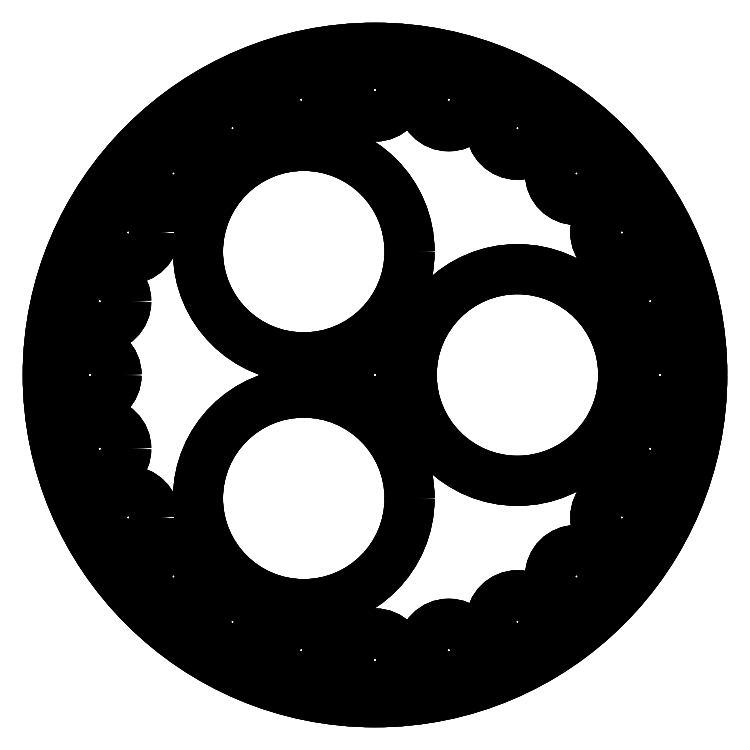
<metadata>
{"format":"dxf","ext":"dxf","renderer":"ezdxf+matplotlib","layout":"modelspace","background":"white","min_lineweight":24,"dpi":150}
</metadata>
<code>
0
SECTION
2
ENTITIES
0
CIRCLE
8
Shape
10
0
20
0
40
64.97
0
LINE
8
Shape
10
64.97
20
-1.591e-14
30
0
11
64.97
21
-1.591e-14
31
1
0
CIRCLE
8
Shape
10
0
20
0
40
64.97
0
LINE
8
Shape
10
64.97
20
-1.591e-14
30
0
11
64.97
21
-1.591e-14
31
1
0
CIRCLE
8
Shape
10
0
20
0
40
64.97
0
CIRCLE
8
Shape
10
-40
20
-40
40
5.25
0
CIRCLE
8
Shape
10
-28.28
20
-48.99
40
5.25
0
CIRCLE
8
Shape
10
-14.64
20
-54.64
40
5.25
0
CIRCLE
8
Shape
10
-1.039e-14
20
-56.57
40
5.25
0
CIRCLE
8
Shape
10
-48.99
20
-28.28
40
5.25
0
CIRCLE
8
Shape
10
-54.64
20
-14.64
40
5.25
0
CIRCLE
8
Shape
10
-14.14
20
-24.5
40
21
0
CIRCLE
8
Shape
10
14.64
20
-54.64
40
5.25
0
CIRCLE
8
Shape
10
28.28
20
-48.99
40
5.25
0
CIRCLE
8
Shape
10
40
20
-40
40
5.25
0
CIRCLE
8
Shape
10
48.99
20
-28.28
40
5.25
0
CIRCLE
8
Shape
10
54.64
20
-14.64
40
5.25
0
CIRCLE
8
Shape
10
-56.57
20
6.928e-15
40
5.25
0
CIRCLE
8
Shape
10
-54.64
20
14.64
40
5.25
0
CIRCLE
8
Shape
10
-48.99
20
28.28
40
5.25
0
CIRCLE
8
Shape
10
-14.14
20
24.5
40
21
0
CIRCLE
8
Shape
10
-40
20
40
40
5.25
0
CIRCLE
8
Shape
10
-28.28
20
48.99
40
5.25
0
CIRCLE
8
Shape
10
-14.64
20
54.64
40
5.25
0
CIRCLE
8
Shape
10
0
20
0
40
5.25
0
CIRCLE
8
Shape
10
28.28
20
0
40
21
0
CIRCLE
8
Shape
10
56.57
20
0
40
5.25
0
CIRCLE
8
Shape
10
54.64
20
14.64
40
5.25
0
CIRCLE
8
Shape
10
48.99
20
28.28
40
5.25
0
CIRCLE
8
Shape
10
3.464e-15
20
56.57
40
5.25
0
CIRCLE
8
Shape
10
14.64
20
54.64
40
5.25
0
CIRCLE
8
Shape
10
28.28
20
48.99
40
5.25
0
CIRCLE
8
Shape
10
40
20
40
40
5.25
0
CIRCLE
8
Shape
10
0
20
0
40
64.97
0
CIRCLE
8
Shape
10
-40
20
-40
40
5.25
0
CIRCLE
8
Shape
10
-28.28
20
-48.99
40
5.25
0
CIRCLE
8
Shape
10
-14.64
20
-54.64
40
5.25
0
CIRCLE
8
Shape
10
-1.039e-14
20
-56.57
40
5.25
0
CIRCLE
8
Shape
10
-48.99
20
-28.28
40
5.25
0
CIRCLE
8
Shape
10
-54.64
20
-14.64
40
5.25
0
CIRCLE
8
Shape
10
-14.14
20
-24.5
40
21
0
CIRCLE
8
Shape
10
14.64
20
-54.64
40
5.25
0
CIRCLE
8
Shape
10
28.28
20
-48.99
40
5.25
0
CIRCLE
8
Shape
10
40
20
-40
40
5.25
0
CIRCLE
8
Shape
10
48.99
20
-28.28
40
5.25
0
CIRCLE
8
Shape
10
54.64
20
-14.64
40
5.25
0
CIRCLE
8
Shape
10
-56.57
20
6.928e-15
40
5.25
0
CIRCLE
8
Shape
10
-54.64
20
14.64
40
5.25
0
CIRCLE
8
Shape
10
-48.99
20
28.28
40
5.25
0
CIRCLE
8
Shape
10
-14.14
20
24.5
40
21
0
CIRCLE
8
Shape
10
-40
20
40
40
5.25
0
CIRCLE
8
Shape
10
-28.28
20
48.99
40
5.25
0
CIRCLE
8
Shape
10
-14.64
20
54.64
40
5.25
0
CIRCLE
8
Shape
10
0
20
0
40
5.25
0
CIRCLE
8
Shape
10
28.28
20
0
40
21
0
CIRCLE
8
Shape
10
56.57
20
0
40
5.25
0
CIRCLE
8
Shape
10
54.64
20
14.64
40
5.25
0
CIRCLE
8
Shape
10
48.99
20
28.28
40
5.25
0
CIRCLE
8
Shape
10
3.464e-15
20
56.57
40
5.25
0
CIRCLE
8
Shape
10
14.64
20
54.64
40
5.25
0
CIRCLE
8
Shape
10
28.28
20
48.99
40
5.25
0
CIRCLE
8
Shape
10
40
20
40
40
5.25
0
CIRCLE
8
Shape
10
-40
20
-40
40
5.25
0
LINE
8
Shape
10
-34.75
20
-40
30
0
11
-34.75
21
-40
31
1
0
CIRCLE
8
Shape
10
-40
20
-40
40
5.25
0
LINE
8
Shape
10
-34.75
20
-40
30
0
11
-34.75
21
-40
31
1
0
CIRCLE
8
Shape
10
-28.28
20
-48.99
40
5.25
0
LINE
8
Shape
10
-23.03
20
-48.99
30
0
11
-23.03
21
-48.99
31
1
0
CIRCLE
8
Shape
10
-28.28
20
-48.99
40
5.25
0
LINE
8
Shape
10
-23.03
20
-48.99
30
0
11
-23.03
21
-48.99
31
1
0
CIRCLE
8
Shape
10
-14.64
20
-54.64
40
5.25
0
LINE
8
Shape
10
-9.391
20
-54.64
30
0
11
-9.391
21
-54.64
31
1
0
CIRCLE
8
Shape
10
-14.64
20
-54.64
40
5.25
0
LINE
8
Shape
10
-9.391
20
-54.64
30
0
11
-9.391
21
-54.64
31
1
0
CIRCLE
8
Shape
10
-1.039e-14
20
-56.57
40
5.25
0
LINE
8
Shape
10
5.25
20
-56.57
30
0
11
5.25
21
-56.57
31
1
0
CIRCLE
8
Shape
10
-1.039e-14
20
-56.57
40
5.25
0
LINE
8
Shape
10
5.25
20
-56.57
30
0
11
5.25
21
-56.57
31
1
0
CIRCLE
8
Shape
10
-48.99
20
-28.28
40
5.25
0
LINE
8
Shape
10
-43.74
20
-28.28
30
0
11
-43.74
21
-28.28
31
1
0
CIRCLE
8
Shape
10
-48.99
20
-28.28
40
5.25
0
LINE
8
Shape
10
-43.74
20
-28.28
30
0
11
-43.74
21
-28.28
31
1
0
CIRCLE
8
Shape
10
-54.64
20
-14.64
40
5.25
0
LINE
8
Shape
10
-49.39
20
-14.64
30
0
11
-49.39
21
-14.64
31
1
0
CIRCLE
8
Shape
10
-54.64
20
-14.64
40
5.25
0
LINE
8
Shape
10
-49.39
20
-14.64
30
0
11
-49.39
21
-14.64
31
1
0
CIRCLE
8
Shape
10
-14.14
20
-24.5
40
21
0
LINE
8
Shape
10
6.858
20
-24.5
30
0
11
6.858
21
-24.5
31
1
0
CIRCLE
8
Shape
10
-14.14
20
-24.5
40
21
0
LINE
8
Shape
10
6.858
20
-24.5
30
0
11
6.858
21
-24.5
31
1
0
CIRCLE
8
Shape
10
14.64
20
-54.64
40
5.25
0
LINE
8
Shape
10
19.89
20
-54.64
30
0
11
19.89
21
-54.64
31
1
0
CIRCLE
8
Shape
10
14.64
20
-54.64
40
5.25
0
LINE
8
Shape
10
19.89
20
-54.64
30
0
11
19.89
21
-54.64
31
1
0
CIRCLE
8
Shape
10
28.28
20
-48.99
40
5.25
0
LINE
8
Shape
10
33.53
20
-48.99
30
0
11
33.53
21
-48.99
31
1
0
CIRCLE
8
Shape
10
28.28
20
-48.99
40
5.25
0
LINE
8
Shape
10
33.53
20
-48.99
30
0
11
33.53
21
-48.99
31
1
0
CIRCLE
8
Shape
10
40
20
-40
40
5.25
0
LINE
8
Shape
10
45.25
20
-40
30
0
11
45.25
21
-40
31
1
0
CIRCLE
8
Shape
10
40
20
-40
40
5.25
0
LINE
8
Shape
10
45.25
20
-40
30
0
11
45.25
21
-40
31
1
0
CIRCLE
8
Shape
10
48.99
20
-28.28
40
5.25
0
LINE
8
Shape
10
54.24
20
-28.28
30
0
11
54.24
21
-28.28
31
1
0
CIRCLE
8
Shape
10
48.99
20
-28.28
40
5.25
0
LINE
8
Shape
10
54.24
20
-28.28
30
0
11
54.24
21
-28.28
31
1
0
CIRCLE
8
Shape
10
54.64
20
-14.64
40
5.25
0
LINE
8
Shape
10
59.89
20
-14.64
30
0
11
59.89
21
-14.64
31
1
0
CIRCLE
8
Shape
10
54.64
20
-14.64
40
5.25
0
LINE
8
Shape
10
59.89
20
-14.64
30
0
11
59.89
21
-14.64
31
1
0
CIRCLE
8
Shape
10
-56.57
20
6.928e-15
40
5.25
0
LINE
8
Shape
10
-51.32
20
5.642e-15
30
0
11
-51.32
21
5.642e-15
31
1
0
CIRCLE
8
Shape
10
-56.57
20
6.928e-15
40
5.25
0
LINE
8
Shape
10
-51.32
20
5.642e-15
30
0
11
-51.32
21
5.642e-15
31
1
0
CIRCLE
8
Shape
10
-54.64
20
14.64
40
5.25
0
LINE
8
Shape
10
-49.39
20
14.64
30
0
11
-49.39
21
14.64
31
1
0
CIRCLE
8
Shape
10
-54.64
20
14.64
40
5.25
0
LINE
8
Shape
10
-49.39
20
14.64
30
0
11
-49.39
21
14.64
31
1
0
CIRCLE
8
Shape
10
-48.99
20
28.28
40
5.25
0
LINE
8
Shape
10
-43.74
20
28.28
30
0
11
-43.74
21
28.28
31
1
0
CIRCLE
8
Shape
10
-48.99
20
28.28
40
5.25
0
LINE
8
Shape
10
-43.74
20
28.28
30
0
11
-43.74
21
28.28
31
1
0
CIRCLE
8
Shape
10
-14.14
20
24.5
40
21
0
LINE
8
Shape
10
6.858
20
24.5
30
0
11
6.858
21
24.5
31
1
0
CIRCLE
8
Shape
10
-14.14
20
24.5
40
21
0
LINE
8
Shape
10
6.858
20
24.5
30
0
11
6.858
21
24.5
31
1
0
CIRCLE
8
Shape
10
-40
20
40
40
5.25
0
LINE
8
Shape
10
-34.75
20
40
30
0
11
-34.75
21
40
31
1
0
CIRCLE
8
Shape
10
-40
20
40
40
5.25
0
LINE
8
Shape
10
-34.75
20
40
30
0
11
-34.75
21
40
31
1
0
CIRCLE
8
Shape
10
-28.28
20
48.99
40
5.25
0
LINE
8
Shape
10
-23.03
20
48.99
30
0
11
-23.03
21
48.99
31
1
0
CIRCLE
8
Shape
10
-28.28
20
48.99
40
5.25
0
LINE
8
Shape
10
-23.03
20
48.99
30
0
11
-23.03
21
48.99
31
1
0
CIRCLE
8
Shape
10
-14.64
20
54.64
40
5.25
0
LINE
8
Shape
10
-9.391
20
54.64
30
0
11
-9.391
21
54.64
31
1
0
CIRCLE
8
Shape
10
-14.64
20
54.64
40
5.25
0
LINE
8
Shape
10
-9.391
20
54.64
30
0
11
-9.391
21
54.64
31
1
0
CIRCLE
8
Shape
10
0
20
0
40
5.25
0
LINE
8
Shape
10
5.25
20
-1.286e-15
30
0
11
5.25
21
-1.286e-15
31
1
0
CIRCLE
8
Shape
10
0
20
0
40
5.25
0
LINE
8
Shape
10
5.25
20
-1.286e-15
30
0
11
5.25
21
-1.286e-15
31
1
0
CIRCLE
8
Shape
10
28.28
20
0
40
21
0
LINE
8
Shape
10
49.28
20
-5.144e-15
30
0
11
49.28
21
-5.144e-15
31
1
0
CIRCLE
8
Shape
10
28.28
20
0
40
21
0
LINE
8
Shape
10
49.28
20
-5.144e-15
30
0
11
49.28
21
-5.144e-15
31
1
0
CIRCLE
8
Shape
10
56.57
20
0
40
5.25
0
LINE
8
Shape
10
61.82
20
-1.286e-15
30
0
11
61.82
21
-1.286e-15
31
1
0
CIRCLE
8
Shape
10
56.57
20
0
40
5.25
0
LINE
8
Shape
10
61.82
20
-1.286e-15
30
0
11
61.82
21
-1.286e-15
31
1
0
CIRCLE
8
Shape
10
54.64
20
14.64
40
5.25
0
LINE
8
Shape
10
59.89
20
14.64
30
0
11
59.89
21
14.64
31
1
0
CIRCLE
8
Shape
10
54.64
20
14.64
40
5.25
0
LINE
8
Shape
10
59.89
20
14.64
30
0
11
59.89
21
14.64
31
1
0
CIRCLE
8
Shape
10
48.99
20
28.28
40
5.25
0
LINE
8
Shape
10
54.24
20
28.28
30
0
11
54.24
21
28.28
31
1
0
CIRCLE
8
Shape
10
48.99
20
28.28
40
5.25
0
LINE
8
Shape
10
54.24
20
28.28
30
0
11
54.24
21
28.28
31
1
0
CIRCLE
8
Shape
10
3.464e-15
20
56.57
40
5.25
0
LINE
8
Shape
10
5.25
20
56.57
30
0
11
5.25
21
56.57
31
1
0
CIRCLE
8
Shape
10
3.464e-15
20
56.57
40
5.25
0
LINE
8
Shape
10
5.25
20
56.57
30
0
11
5.25
21
56.57
31
1
0
CIRCLE
8
Shape
10
14.64
20
54.64
40
5.25
0
LINE
8
Shape
10
19.89
20
54.64
30
0
11
19.89
21
54.64
31
1
0
CIRCLE
8
Shape
10
14.64
20
54.64
40
5.25
0
LINE
8
Shape
10
19.89
20
54.64
30
0
11
19.89
21
54.64
31
1
0
CIRCLE
8
Shape
10
28.28
20
48.99
40
5.25
0
LINE
8
Shape
10
33.53
20
48.99
30
0
11
33.53
21
48.99
31
1
0
CIRCLE
8
Shape
10
28.28
20
48.99
40
5.25
0
LINE
8
Shape
10
33.53
20
48.99
30
0
11
33.53
21
48.99
31
1
0
CIRCLE
8
Shape
10
40
20
40
40
5.25
0
LINE
8
Shape
10
45.25
20
40
30
0
11
45.25
21
40
31
1
0
CIRCLE
8
Shape
10
40
20
40
40
5.25
0
LINE
8
Shape
10
45.25
20
40
30
0
11
45.25
21
40
31
1
0
ENDSEC
0
EOF

</code>
